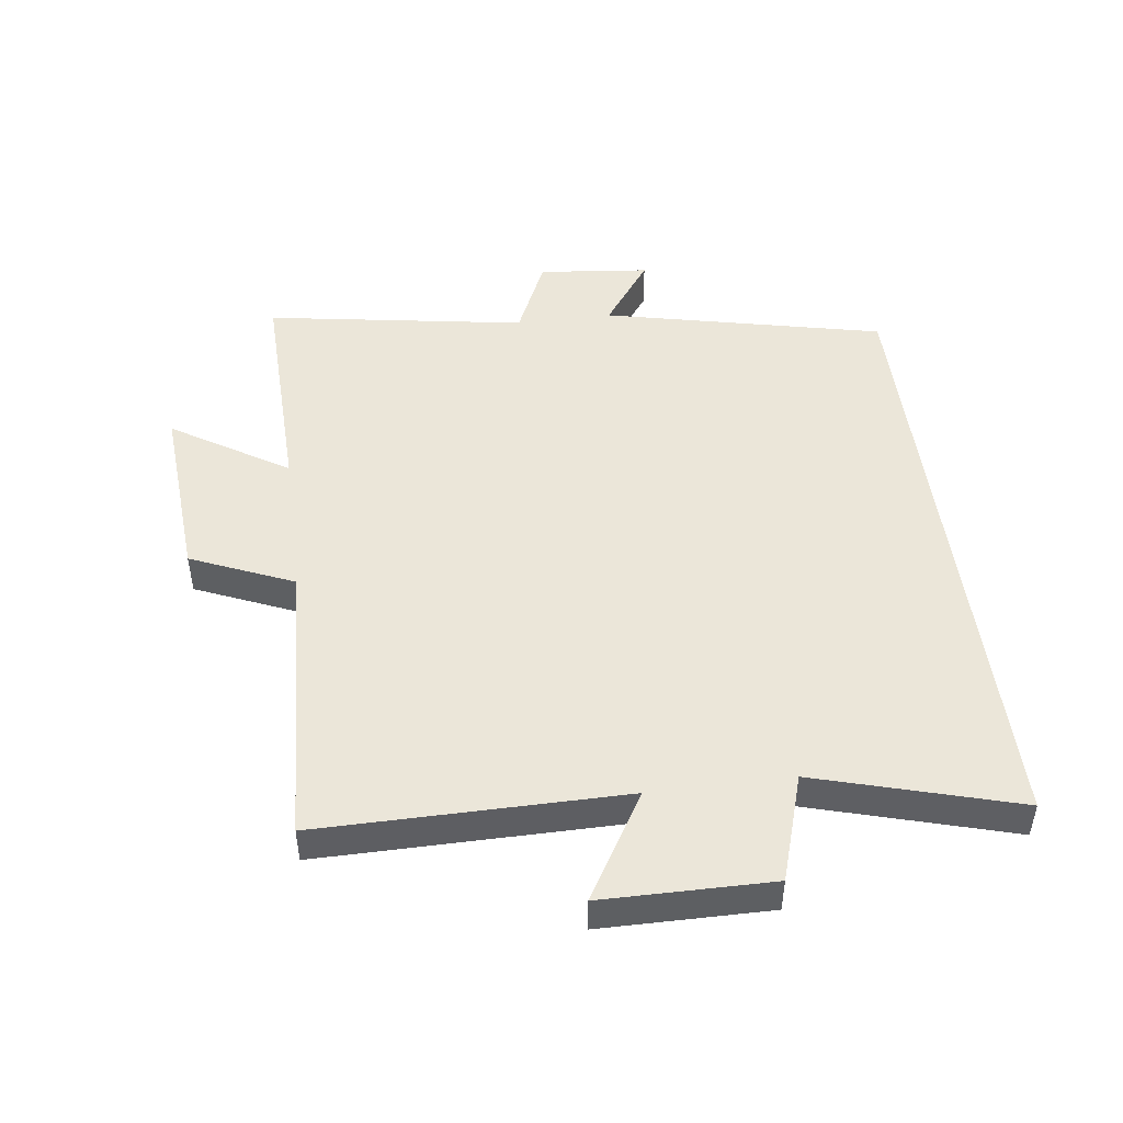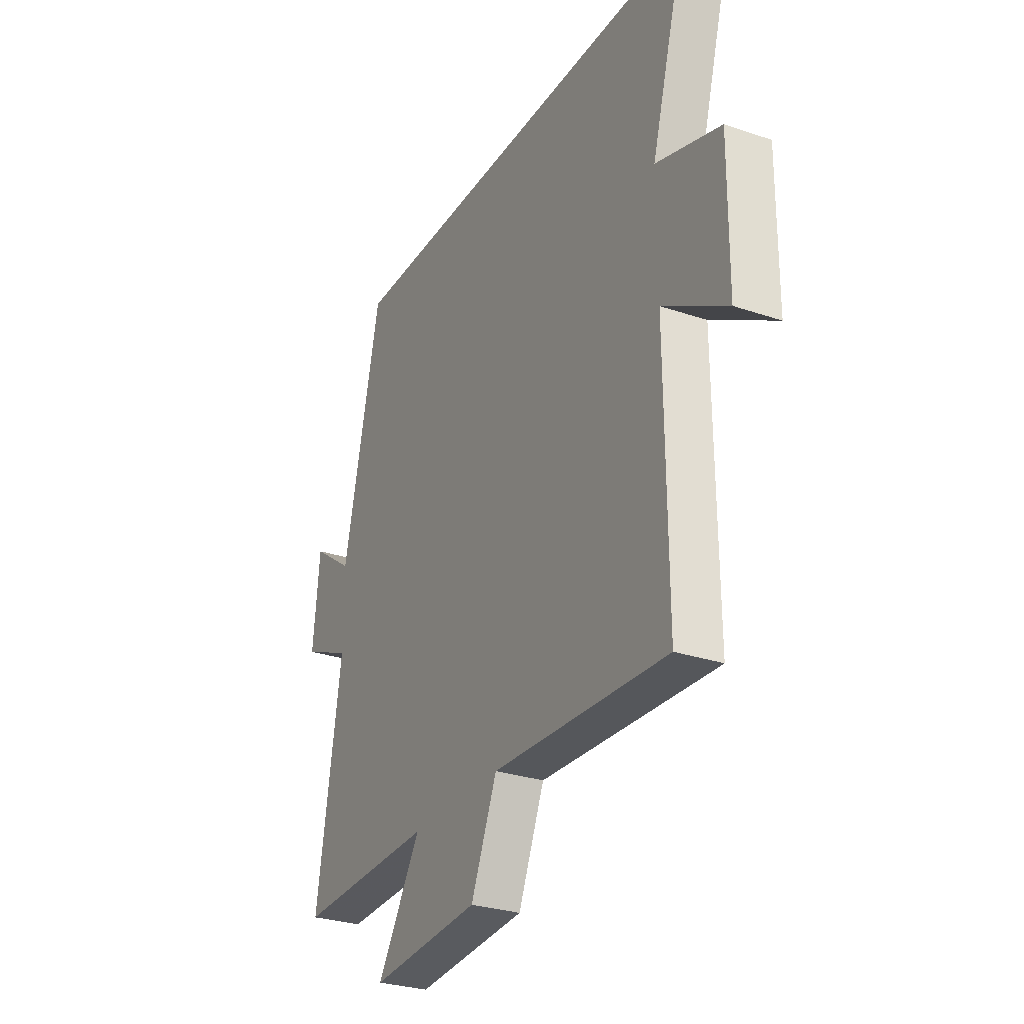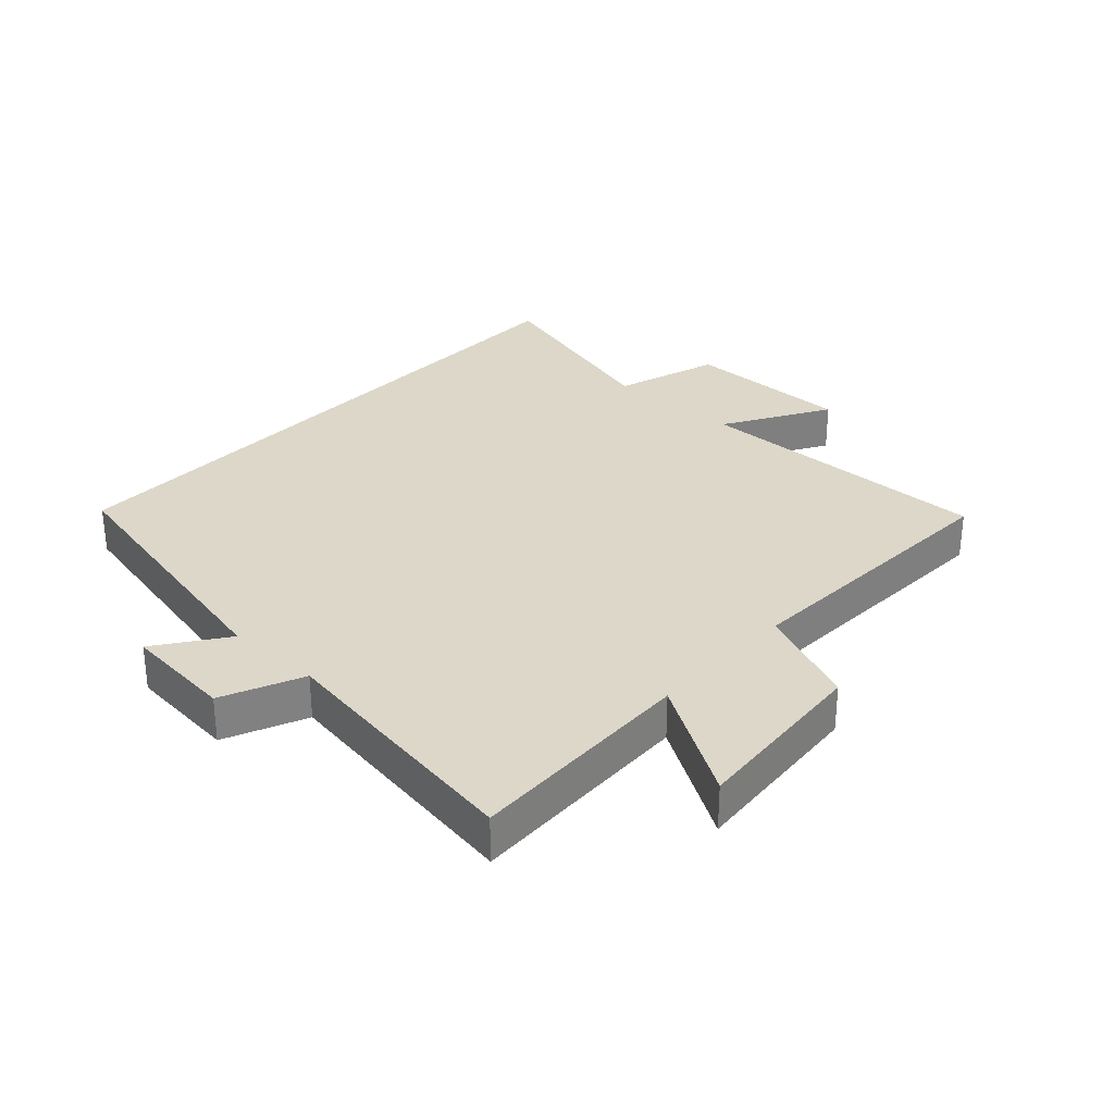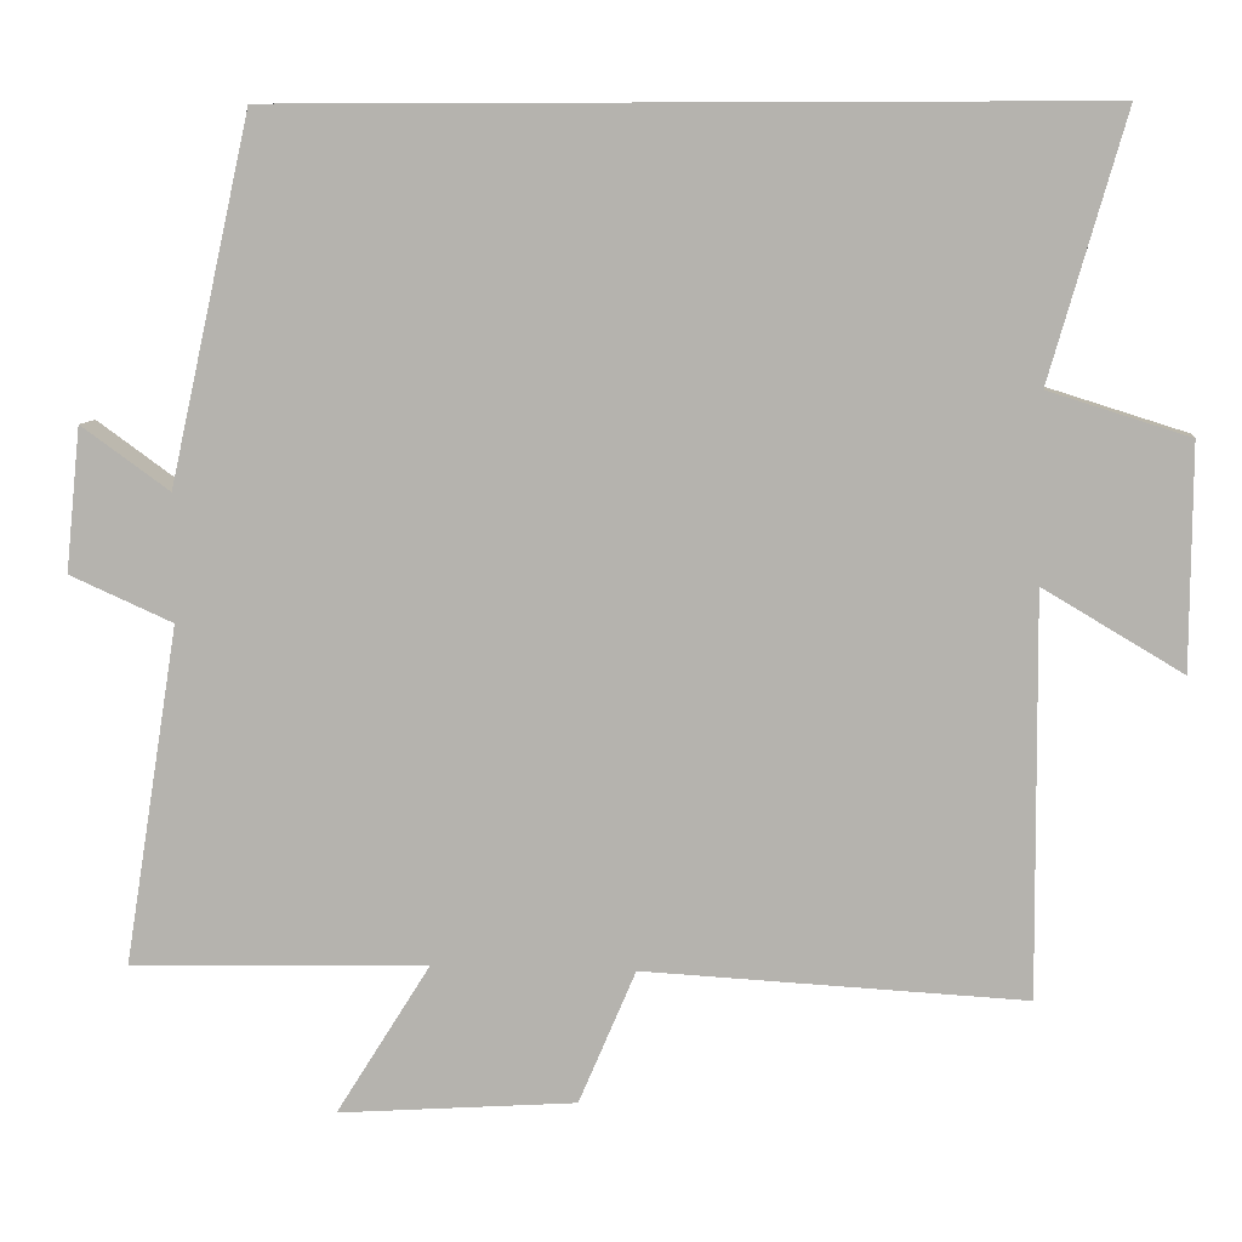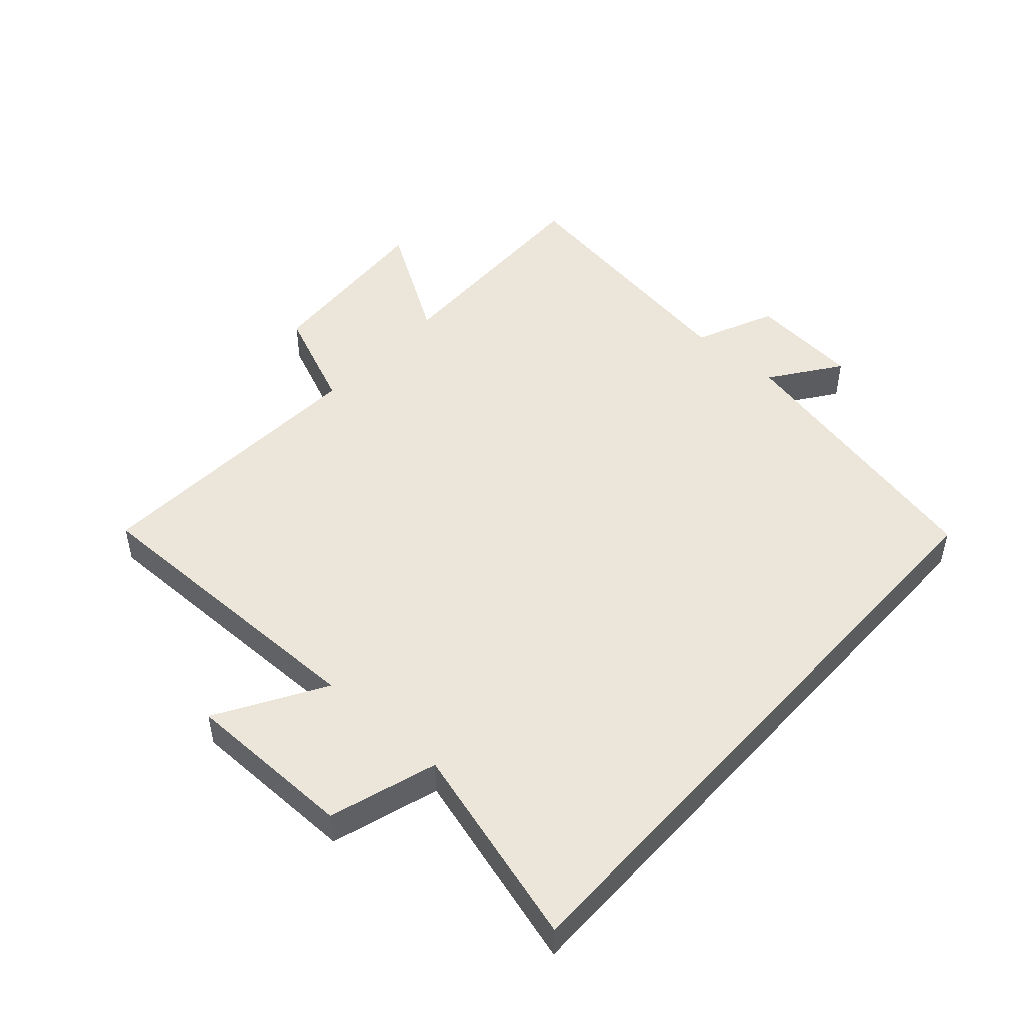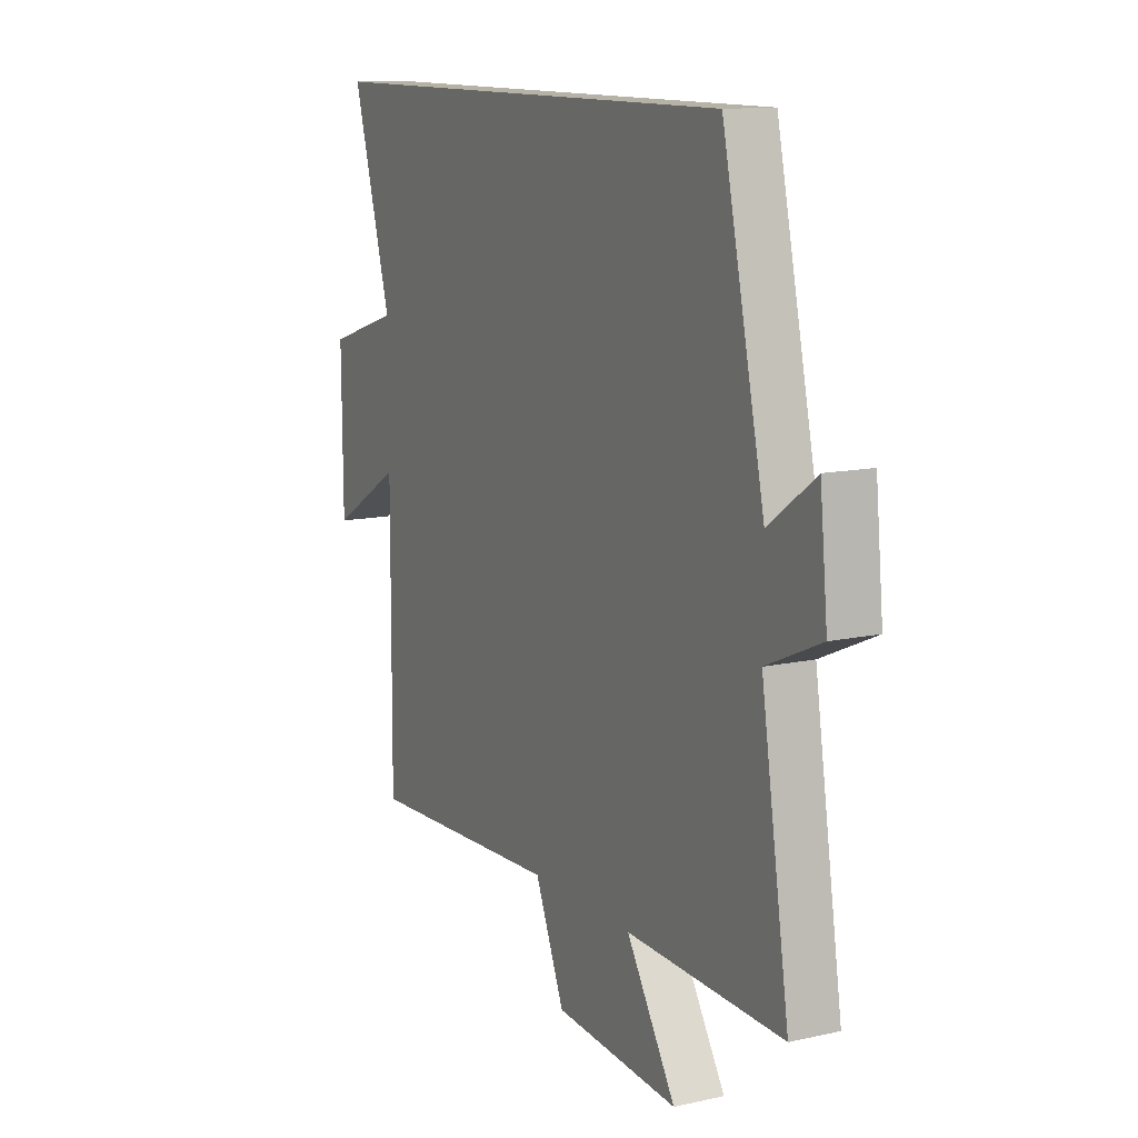
<metadata>
{"format":"obj","ext":"obj","renderer":"f3d","projection":"perspective","resolution":1024,"background":"white","views":[{"elev":47.6,"azim":-97.3,"up":"+Y"},{"elev":-28.8,"azim":-116.9,"up":"+Z"},{"elev":30.3,"azim":132.3,"up":"+Y"},{"elev":8.3,"azim":-173.8,"up":"+Z"},{"elev":48.5,"azim":-48.1,"up":"+Y"},{"elev":12.2,"azim":62.3,"up":"+Z"}]}
</metadata>
<code>
v 0.401 0.07 0.5
v 0.5 0.07 0.056
v 0.609 0.07 0.134
v 0.627 0.07 -0.042
v 0.5 0.07 -0.098
v 0.566 0.07 -0.511
v 0.201 0.07 -0.5
v 0.316 0.07 -0.684
v 0.026 0.07 -0.662
v -0.043 0.07 -0.5
v -0.503 0.07 -0.522
v -0.5 0.07 -0.04
v -0.667 0.07 -0.139
v -0.669 0.07 0.129
v -0.5 0.07 0.182
v -0.591 0.07 0.5
v 0.401 0 0.5
v 0.5 0 0.056
v 0.609 0 0.134
v 0.627 0 -0.042
v 0.5 0 -0.098
v 0.566 0 -0.511
v 0.201 0 -0.5
v 0.316 0 -0.684
v 0.026 0 -0.662
v -0.043 0 -0.5
v -0.503 0 -0.522
v -0.5 0 -0.04
v -0.667 0 -0.139
v -0.669 0 0.129
v -0.5 0 0.182
v -0.591 0 0.5
f 15 16 1 2
f 12 13 14 15
f 12 15 2
f 10 11 12 2
f 7 8 9 10
f 7 10 2 3
f 5 6 7
f 5 7 3
f 3 4 5
f 18 17 32 31
f 31 30 29 28
f 18 31 28
f 18 28 27 26
f 26 25 24 23
f 19 18 26 23
f 23 22 21
f 19 23 21
f 21 20 19
f 1 17 18 2
f 2 18 19 3
f 3 19 20 4
f 4 20 21 5
f 5 21 22 6
f 6 22 23 7
f 7 23 24 8
f 8 24 25 9
f 9 25 26 10
f 10 26 27 11
f 11 27 28 12
f 12 28 29 13
f 13 29 30 14
f 14 30 31 15
f 15 31 32 16
f 16 32 17 1

</code>
